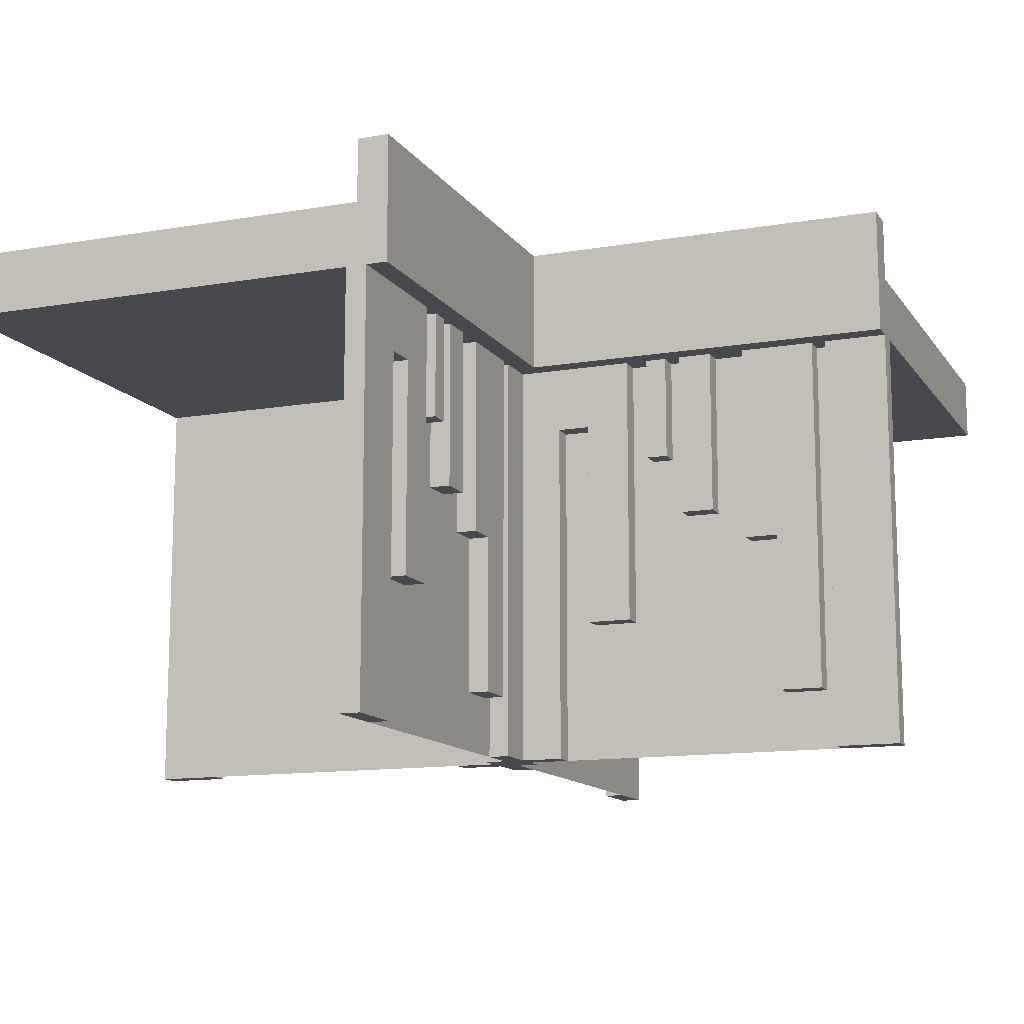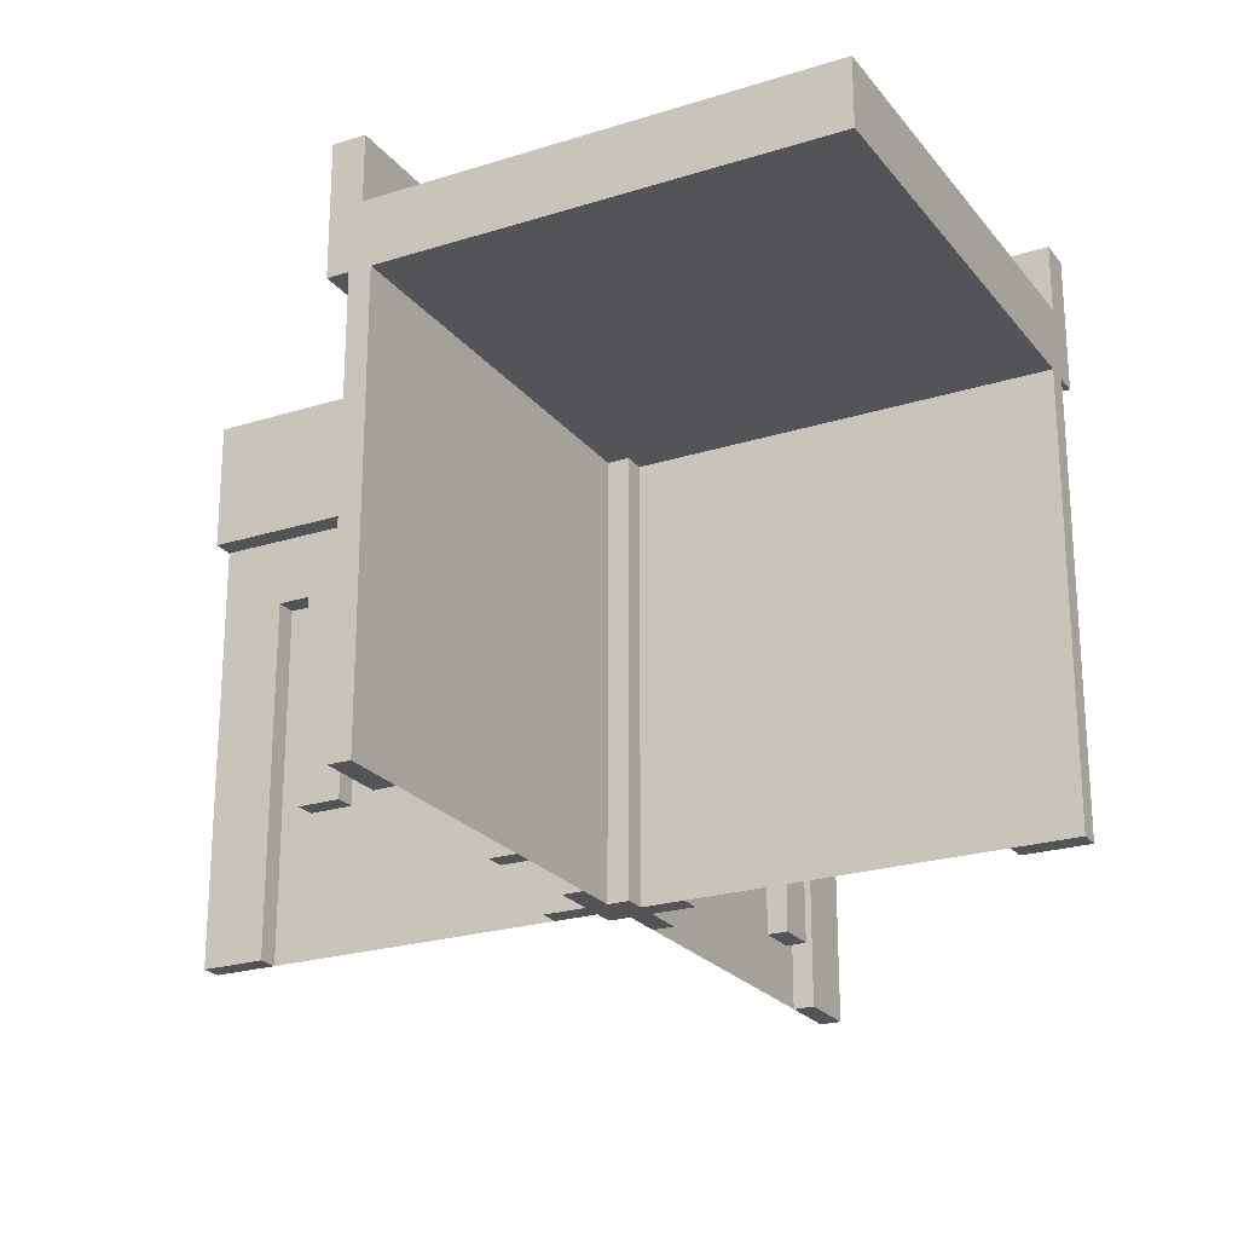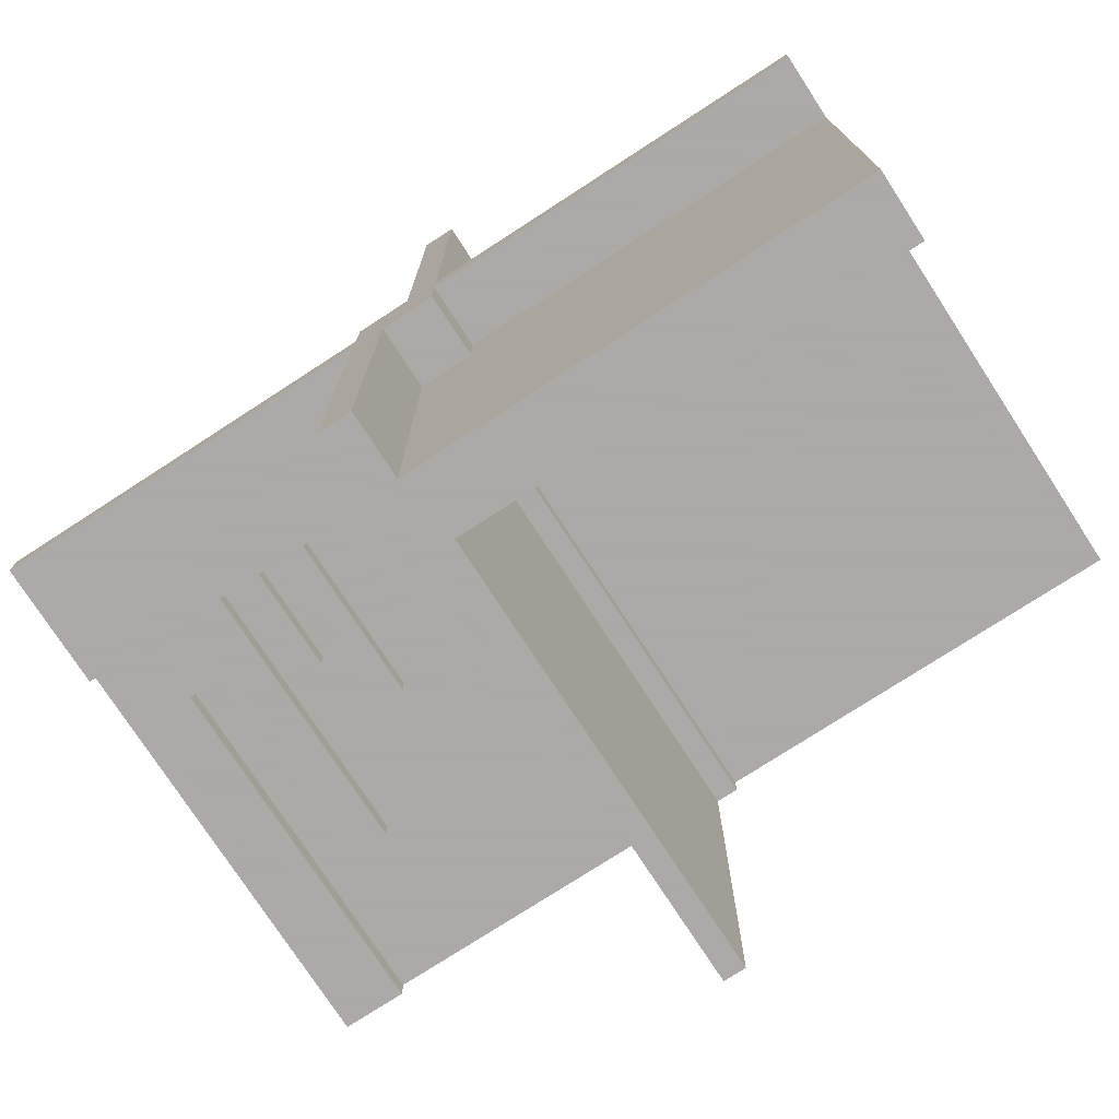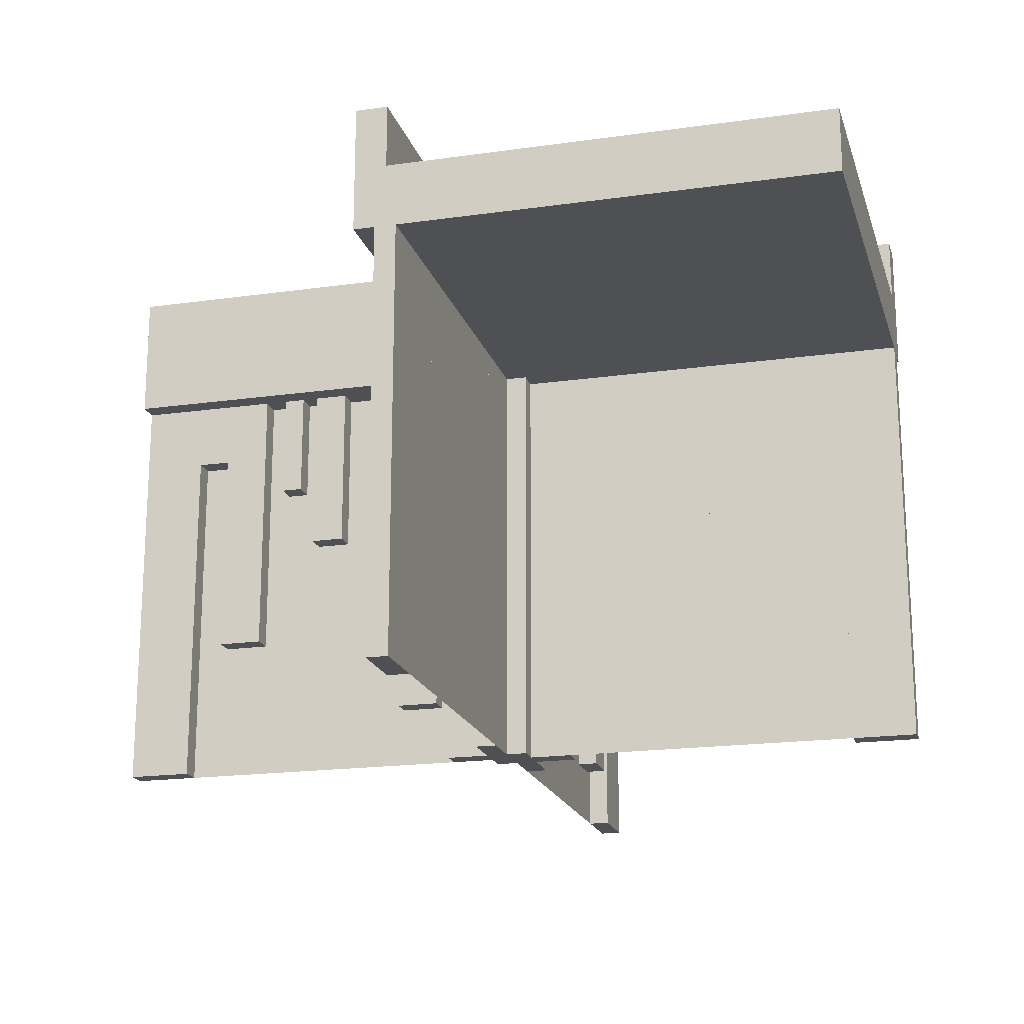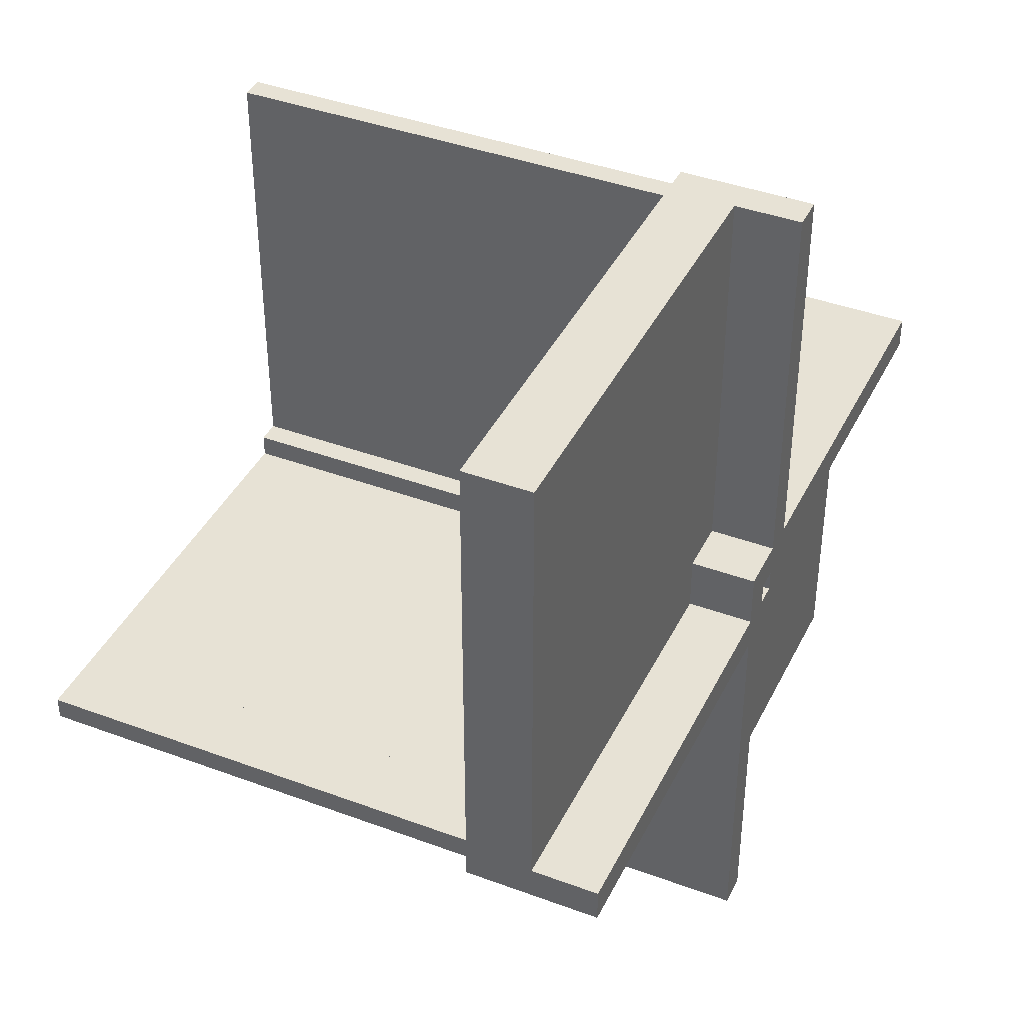
<metadata>
{"format":"obj","ext":"obj","renderer":"f3d","projection":"perspective","resolution":1024,"background":"white","views":[{"elev":-12.7,"azim":-68.3,"up":"+Z"},{"elev":-23.3,"azim":28.1,"up":"+Z"},{"elev":-75.7,"azim":33.0,"up":"+Y"},{"elev":-18.9,"azim":-164.9,"up":"+Z"},{"elev":40.5,"azim":-65.5,"up":"+Y"}]}
</metadata>
<code>
v 0 0 0
v 0 0 -0.5
v 0 0.4085 0
v 0 0.4085 -0.429
v 0 -0.075 0
v 0 -0.075 -0.5
v 0 -0.075 -0.0791
v 0 0.1671 0
v 0 0.1671 -0.3308
v 0 0.2371 0
v 0 0.2371 -0.2
v 0 0.2771 0
v 0 0.2771 -0.2
v 0 -0.3585 0
v 0 -0.3585 -0.429
v 0 -0.3585 -0.2384
v 0 -0.3185 0
v 0 -0.3185 -0.2384
v 0 -0.1143 0
v 0 -0.1143 -0.3308
v 0 -0.1143 -0.0791
v 0 -0.2184 0
v 0 -0.2184 -0.1262
v 0 -0.425 0
v 0 -0.425 -0.5
v 0 0.1935 0
v 0 0.1935 -0.1262
v 0 -0.5 0
v 0 -0.5 -0.5
v 0 0.5 0
v 0 0.5 -0.5
v 0 -0.1935 0
v 0 -0.1935 -0.1262
v 0 0.425 0
v 0 0.425 -0.5
v 0 0.2184 0
v 0 0.2184 -0.1262
v 0 0.1143 0
v 0 0.1143 -0.3308
v 0 0.1143 -0.0791
v 0 0.3185 0
v 0 0.3185 -0.2384
v 0 0.3585 0
v 0 0.3585 -0.429
v 0 0.3585 -0.2384
v 0 -0.2771 0
v 0 -0.2771 -0.2
v 0 -0.2371 0
v 0 -0.2371 -0.2
v 0 -0.1671 0
v 0 -0.1671 -0.3308
v 0 0.075 0
v 0 0.075 -0.5
v 0 0.075 -0.0791
v 0 -0.4085 0
v 0 -0.4085 -0.429
v 0.3065 0 0
v 0.3065 0 -0.1262
v 0.3065 0.025 0
v 0.3065 0.025 -0.1262
v -0.075 0 0
v -0.075 0 -0.5
v -0.075 -0.025 0
v -0.075 -0.025 -0.5
v -0.2816 0 0
v -0.2816 0 -0.1262
v -0.2816 -0.025 0
v -0.2816 -0.025 -0.1262
v -0.0125 -0.5 0.15
v -0.0125 -0.5 0.075
v -0.0125 0.0125 0.15
v -0.0125 0.0125 0.075
v 0.05 0.5 0
v 0.05 0.5 0.15
v 0.05 -0.05 0
v 0.05 -0.05 0.15
v -0.3857 0 0
v -0.3857 0 -0.3308
v -0.3857 0 -0.0791
v -0.3857 -0.025 0
v -0.3857 -0.025 -0.3308
v -0.3857 -0.025 -0.0791
v -0.1415 0 0
v -0.1415 0 -0.429
v -0.1415 0 -0.2384
v -0.1415 -0.025 0
v -0.1415 -0.025 -0.429
v -0.1415 -0.025 -0.2384
v -0.1815 0 0
v -0.1815 0 -0.2384
v -0.1815 -0.025 0
v -0.1815 -0.025 -0.2384
v 0.2229 0 0
v 0.2229 0 -0.2
v 0.2229 0.025 0
v 0.2229 0.025 -0.2
v 0.2629 0 0
v 0.2629 0 -0.2
v 0.2629 0.025 0
v 0.2629 0.025 -0.2
v -0.025 -0.075 0
v -0.025 -0.075 -0.5
v -0.025 -0.075 -0.0791
v -0.025 -0.3585 0
v -0.025 -0.3585 -0.429
v -0.025 -0.3585 -0.2384
v -0.025 -0.3185 0
v -0.025 -0.3185 -0.2384
v -0.025 -0.1143 0
v -0.025 -0.1143 -0.3308
v -0.025 -0.1143 -0.0791
v -0.025 -0.2184 0
v -0.025 -0.2184 -0.1262
v -0.025 -0.425 0
v -0.025 -0.425 -0.5
v -0.025 -0.5 0
v -0.025 -0.5 -0.5
v -0.025 -0.1935 0
v -0.025 -0.1935 -0.1262
v -0.025 0.025 0
v -0.025 0.025 -0.5
v -0.025 -0.2771 0
v -0.025 -0.2771 -0.2
v -0.025 -0.2371 0
v -0.025 -0.2371 -0.2
v -0.025 -0.1671 0
v -0.025 -0.1671 -0.3308
v -0.025 -0.4085 0
v -0.025 -0.4085 -0.429
v 0.3329 0 0
v 0.3329 0 -0.3308
v 0.3329 0.025 0
v 0.3329 0.025 -0.3308
v -0.425 0 0
v -0.425 0 -0.5
v -0.425 0 -0.0791
v -0.425 -0.025 0
v -0.425 -0.025 -0.5
v -0.425 -0.025 -0.0791
v 0.09154 0 0
v 0.09154 0 -0.429
v 0.09154 0.025 0
v 0.09154 0.025 -0.429
v -0.5 0 0
v -0.5 0 -0.5
v -0.5 -0.0125 0.15
v -0.5 -0.0125 0.075
v -0.5 -0.025 0
v -0.5 -0.025 -0.5
v -0.5 0.5 0
v -0.5 0.5 0.075
v -0.5 -0.05 0
v -0.5 -0.05 0.15
v 0.5 0 0
v 0.5 0 -0.5
v 0.5 0.05 0
v 0.5 0.05 0.15
v 0.5 -0.5 0
v 0.5 -0.5 0.075
v 0.5 0.025 0
v 0.5 0.025 -0.5
v 0.5 0.0125 0.15
v 0.5 0.0125 0.075
v -0.09154 0 0
v -0.09154 0 -0.429
v -0.09154 -0.025 0
v -0.09154 -0.025 -0.429
v 0.425 0 0
v 0.425 0 -0.5
v 0.425 0 -0.0791
v 0.425 0.025 0
v 0.425 0.025 -0.5
v 0.425 0.025 -0.0791
v -0.3329 0 0
v -0.3329 0 -0.3308
v -0.3329 -0.025 0
v -0.3329 -0.025 -0.3308
v 0.025 0.4085 0
v 0.025 0.4085 -0.429
v 0.025 0.1671 0
v 0.025 0.1671 -0.3308
v 0.025 0.2371 0
v 0.025 0.2371 -0.2
v 0.025 0.2771 0
v 0.025 0.2771 -0.2
v 0.025 -0.025 0
v 0.025 -0.025 -0.5
v 0.025 0.1935 0
v 0.025 0.1935 -0.1262
v 0.025 0.5 0
v 0.025 0.5 -0.5
v 0.025 0.425 0
v 0.025 0.425 -0.5
v 0.025 0.2184 0
v 0.025 0.2184 -0.1262
v 0.025 0.1143 0
v 0.025 0.1143 -0.3308
v 0.025 0.1143 -0.0791
v 0.025 0.3185 0
v 0.025 0.3185 -0.2384
v 0.025 0.3585 0
v 0.025 0.3585 -0.429
v 0.025 0.3585 -0.2384
v 0.025 0.075 0
v 0.025 0.075 -0.5
v 0.025 0.075 -0.0791
v -0.2629 0 0
v -0.2629 0 -0.2
v -0.2629 -0.025 0
v -0.2629 -0.025 -0.2
v -0.2229 0 0
v -0.2229 0 -0.2
v -0.2229 -0.025 0
v -0.2229 -0.025 -0.2
v 0.1815 0 0
v 0.1815 0 -0.2384
v 0.1815 0.025 0
v 0.1815 0.025 -0.2384
v 0.1415 0 0
v 0.1415 0 -0.429
v 0.1415 0 -0.2384
v 0.1415 0.025 0
v 0.1415 0.025 -0.429
v 0.1415 0.025 -0.2384
v 0.3857 0 0
v 0.3857 0 -0.3308
v 0.3857 0 -0.0791
v 0.3857 0.025 0
v 0.3857 0.025 -0.3308
v 0.3857 0.025 -0.0791
v -0.05 0.05 0
v -0.05 0.05 0.15
v -0.05 -0.5 0
v -0.05 -0.5 0.15
v 0.0125 -0.0125 0.15
v 0.0125 -0.0125 0.075
v 0.0125 0.5 0.15
v 0.0125 0.5 0.075
v 0.2816 0 0
v 0.2816 0 -0.1262
v 0.2816 0.025 0
v 0.2816 0.025 -0.1262
v 0.075 0 0
v 0.075 0 -0.5
v 0.075 0.025 0
v 0.075 0.025 -0.5
v -0.3065 0 0
v -0.3065 0 -0.1262
v -0.3065 -0.025 0
v -0.3065 -0.025 -0.1262
f 74 73 75
f 75 76 74
f 76 75 152
f 152 153 76
f 152 75 73
f 73 150 152
f 237 235 236
f 236 238 237
f 235 146 147
f 147 236 235
f 147 151 238
f 238 236 147
f 151 150 238
f 73 238 150
f 237 238 74
f 73 74 238
f 153 152 147
f 147 146 153
f 150 147 152
f 150 151 147
f 146 235 76
f 76 153 146
f 235 74 76
f 237 74 235
f 52 204 206
f 206 54 52
f 204 196 198
f 198 206 204
f 196 38 40
f 40 198 196
f 38 52 54
f 54 40 38
f 204 52 38
f 38 196 204
f 206 40 54
f 40 206 198
f 134 137 139
f 139 136 134
f 137 80 82
f 82 139 137
f 80 77 79
f 79 82 80
f 77 134 136
f 136 79 77
f 137 134 77
f 77 80 137
f 139 79 136
f 79 139 82
f 26 188 189
f 189 27 26
f 188 194 195
f 195 189 188
f 194 36 37
f 37 195 194
f 36 26 27
f 27 37 36
f 188 26 36
f 36 194 188
f 189 37 27
f 37 189 195
f 247 249 250
f 250 248 247
f 249 67 68
f 68 250 249
f 67 65 66
f 66 68 67
f 65 247 248
f 248 66 65
f 249 247 65
f 65 67 249
f 250 66 248
f 66 250 68
f 39 9 8
f 8 38 39
f 9 181 180
f 180 8 9
f 181 197 196
f 196 180 181
f 197 39 38
f 38 196 197
f 9 39 197
f 197 181 9
f 8 196 38
f 196 8 180
f 78 175 174
f 174 77 78
f 175 177 176
f 176 174 175
f 177 81 80
f 80 176 177
f 81 78 77
f 77 80 81
f 175 78 81
f 81 177 175
f 174 80 77
f 80 174 176
f 144 1 2
f 2 145 144
f 42 45 43
f 43 41 42
f 45 203 201
f 201 43 45
f 203 200 199
f 199 201 203
f 200 42 41
f 41 199 200
f 45 42 200
f 200 203 45
f 43 199 41
f 199 43 201
f 90 85 83
f 83 89 90
f 85 88 86
f 86 83 85
f 88 92 91
f 91 86 88
f 92 90 89
f 89 91 92
f 85 90 92
f 92 88 85
f 83 91 89
f 91 83 86
f 11 13 12
f 12 10 11
f 13 185 184
f 184 12 13
f 185 183 182
f 182 184 185
f 183 11 10
f 10 182 183
f 13 11 183
f 183 185 13
f 12 182 10
f 182 12 184
f 208 212 211
f 211 207 208
f 212 214 213
f 213 211 212
f 214 210 209
f 209 213 214
f 210 208 207
f 207 209 210
f 212 208 210
f 210 214 212
f 211 209 207
f 209 211 213
f 84 165 164
f 164 83 84
f 165 167 166
f 166 164 165
f 167 87 86
f 86 166 167
f 87 84 83
f 83 86 87
f 165 84 87
f 87 167 165
f 164 86 83
f 86 164 166
f 44 4 3
f 3 43 44
f 4 179 178
f 178 3 4
f 179 202 201
f 201 178 179
f 202 44 43
f 43 201 202
f 4 44 202
f 202 179 4
f 3 201 43
f 201 3 178
f 1 2 31
f 31 30 1
f 1 2 53
f 53 52 1
f 52 53 205
f 205 204 52
f 61 62 2
f 2 1 61
f 63 64 62
f 62 61 63
f 64 63 186
f 186 187 64
f 187 186 204
f 204 205 187
f 187 2 64
f 62 64 2
f 205 2 187
f 2 205 53
f 186 63 1
f 61 1 63
f 204 186 1
f 1 52 204
f 35 31 30
f 30 34 35
f 31 191 190
f 190 30 31
f 191 193 192
f 192 190 191
f 193 35 34
f 34 192 193
f 31 35 193
f 193 191 31
f 30 192 34
f 192 30 190
f 145 135 134
f 134 144 145
f 135 138 137
f 137 134 135
f 138 149 148
f 148 137 138
f 149 145 144
f 144 148 149
f 135 145 149
f 149 138 135
f 134 148 144
f 148 134 137
f 2 145 144
f 144 1 2
f 31 2 1
f 1 30 31
f 234 233 231
f 231 232 234
f 232 231 156
f 156 157 232
f 156 231 233
f 233 158 156
f 69 71 72
f 72 70 69
f 71 162 163
f 163 72 71
f 163 159 70
f 70 72 163
f 159 158 70
f 233 70 158
f 69 70 234
f 233 234 70
f 157 156 163
f 163 162 157
f 158 163 156
f 158 159 163
f 162 71 232
f 232 157 162
f 71 234 232
f 69 234 71
f 5 101 103
f 103 7 5
f 101 109 111
f 111 103 101
f 109 19 21
f 21 111 109
f 19 5 7
f 7 21 19
f 101 5 19
f 19 109 101
f 103 21 7
f 21 103 111
f 168 171 173
f 173 170 168
f 171 228 230
f 230 173 171
f 228 225 227
f 227 230 228
f 225 168 170
f 170 227 225
f 171 168 225
f 225 228 171
f 173 227 170
f 227 173 230
f 32 118 119
f 119 33 32
f 118 112 113
f 113 119 118
f 112 22 23
f 23 113 112
f 22 32 33
f 33 23 22
f 118 32 22
f 22 112 118
f 119 23 33
f 23 119 113
f 57 59 60
f 60 58 57
f 59 241 242
f 242 60 59
f 241 239 240
f 240 242 241
f 239 57 58
f 58 240 239
f 59 57 239
f 239 241 59
f 60 240 58
f 240 60 242
f 20 51 50
f 50 19 20
f 51 127 126
f 126 50 51
f 127 110 109
f 109 126 127
f 110 20 19
f 19 109 110
f 51 20 110
f 110 127 51
f 50 109 19
f 109 50 126
f 226 131 130
f 130 225 226
f 131 133 132
f 132 130 131
f 133 229 228
f 228 132 133
f 229 226 225
f 225 228 229
f 131 226 229
f 229 133 131
f 130 228 225
f 228 130 132
f 154 1 2
f 2 155 154
f 18 16 14
f 14 17 18
f 16 106 104
f 104 14 16
f 106 108 107
f 107 104 106
f 108 18 17
f 17 107 108
f 16 18 108
f 108 106 16
f 14 107 17
f 107 14 104
f 216 221 219
f 219 215 216
f 221 224 222
f 222 219 221
f 224 218 217
f 217 222 224
f 218 216 215
f 215 217 218
f 221 216 218
f 218 224 221
f 219 217 215
f 217 219 222
f 49 47 46
f 46 48 49
f 47 123 122
f 122 46 47
f 123 125 124
f 124 122 123
f 125 49 48
f 48 124 125
f 47 49 125
f 125 123 47
f 46 124 48
f 124 46 122
f 98 94 93
f 93 97 98
f 94 96 95
f 95 93 94
f 96 100 99
f 99 95 96
f 100 98 97
f 97 99 100
f 94 98 100
f 100 96 94
f 93 99 97
f 99 93 95
f 220 141 140
f 140 219 220
f 141 143 142
f 142 140 141
f 143 223 222
f 222 142 143
f 223 220 219
f 219 222 223
f 141 220 223
f 223 143 141
f 140 222 219
f 222 140 142
f 15 56 55
f 55 14 15
f 56 129 128
f 128 55 56
f 129 105 104
f 104 128 129
f 105 15 14
f 14 104 105
f 56 15 105
f 105 129 56
f 55 104 14
f 104 55 128
f 1 2 29
f 29 28 1
f 1 2 6
f 6 5 1
f 5 6 102
f 102 101 5
f 243 244 2
f 2 1 243
f 245 246 244
f 244 243 245
f 246 245 120
f 120 121 246
f 121 120 101
f 101 102 121
f 121 2 246
f 244 246 2
f 102 2 121
f 2 102 6
f 120 245 1
f 243 1 245
f 101 120 1
f 1 5 101
f 25 29 28
f 28 24 25
f 29 117 116
f 116 28 29
f 117 115 114
f 114 116 117
f 115 25 24
f 24 114 115
f 29 25 115
f 115 117 29
f 28 114 24
f 114 28 116
f 155 169 168
f 168 154 155
f 169 172 171
f 171 168 169
f 172 161 160
f 160 171 172
f 161 155 154
f 154 160 161
f 169 155 161
f 161 172 169
f 168 160 154
f 160 168 171
f 2 155 154
f 154 1 2
f 29 2 1
f 1 28 29

</code>
